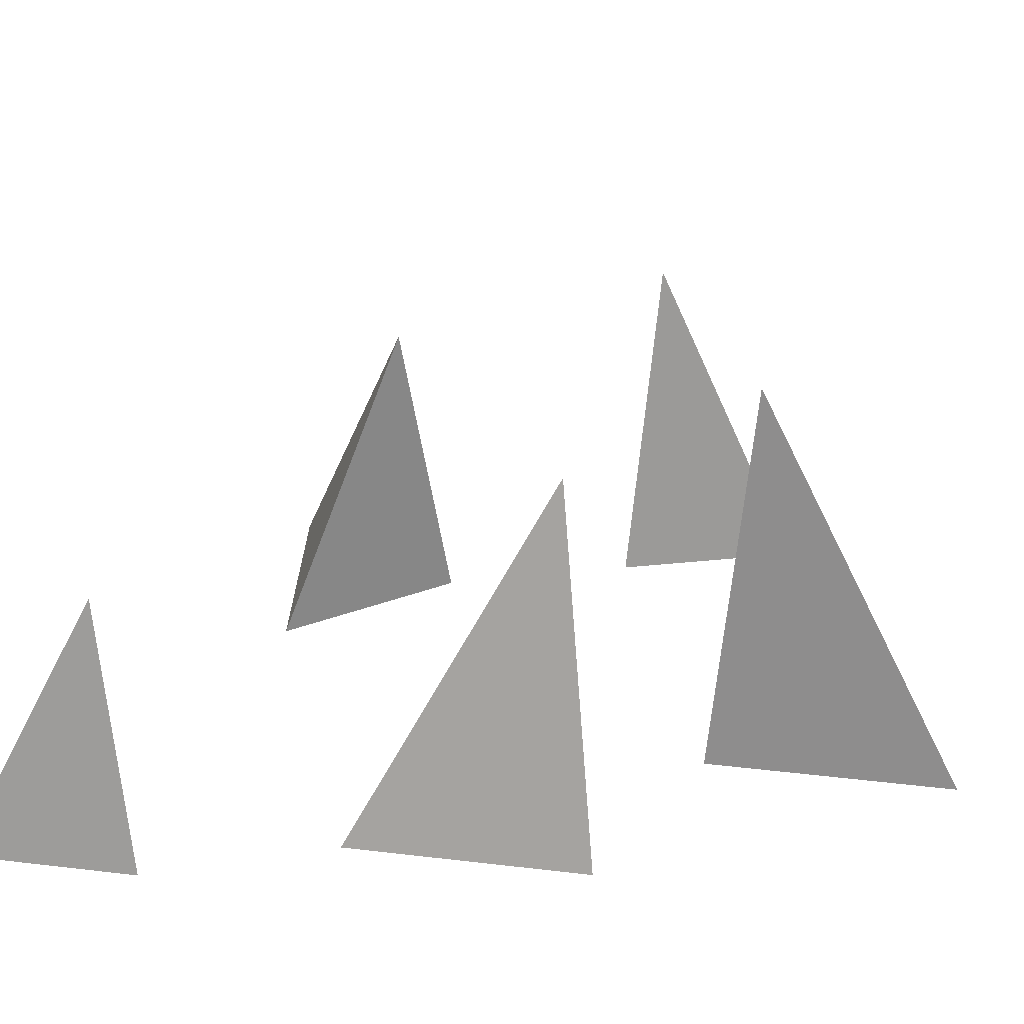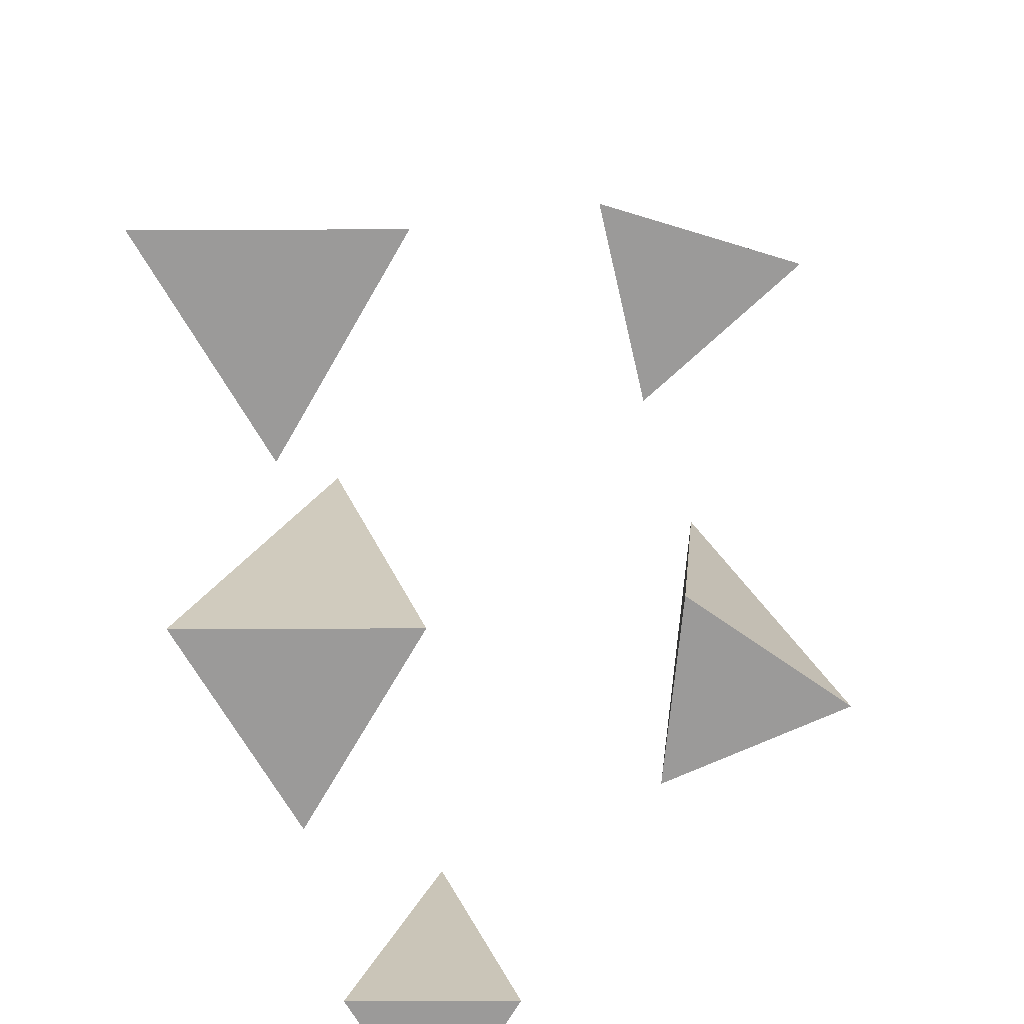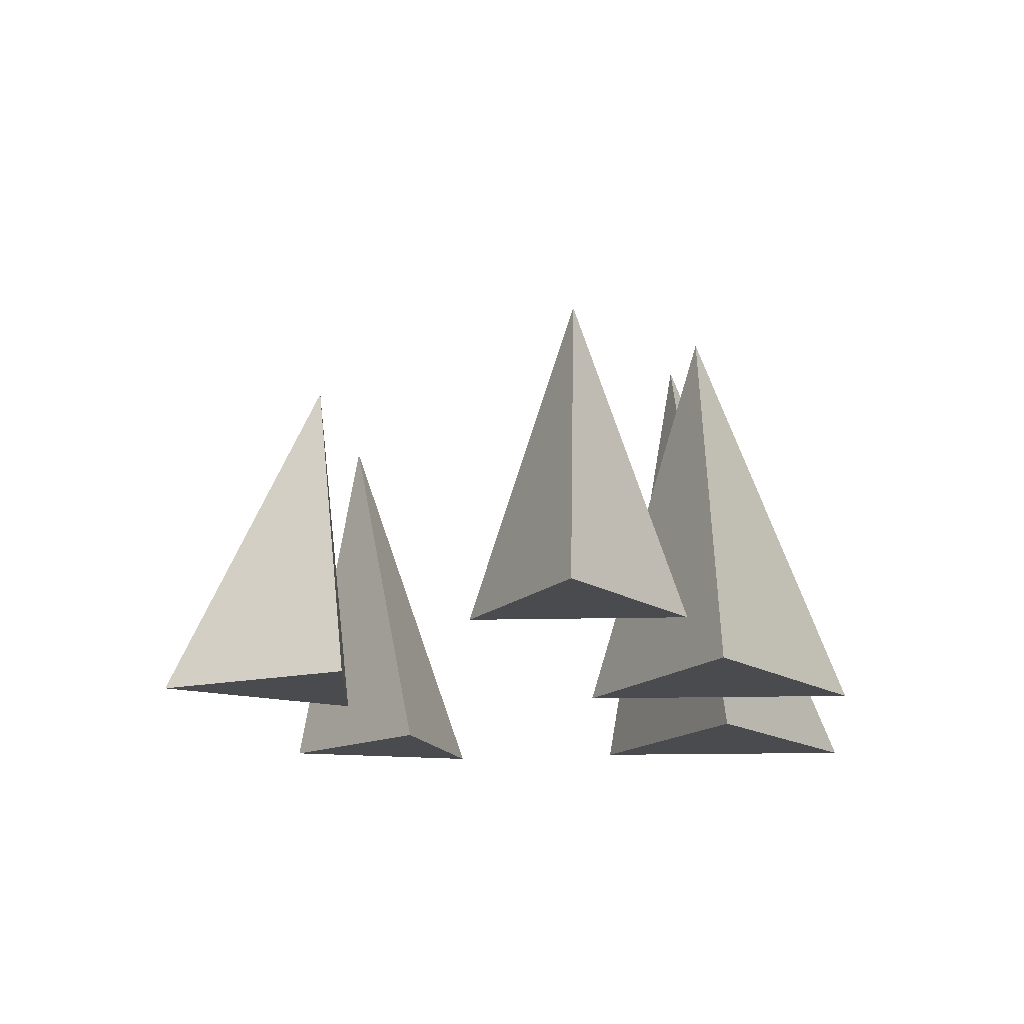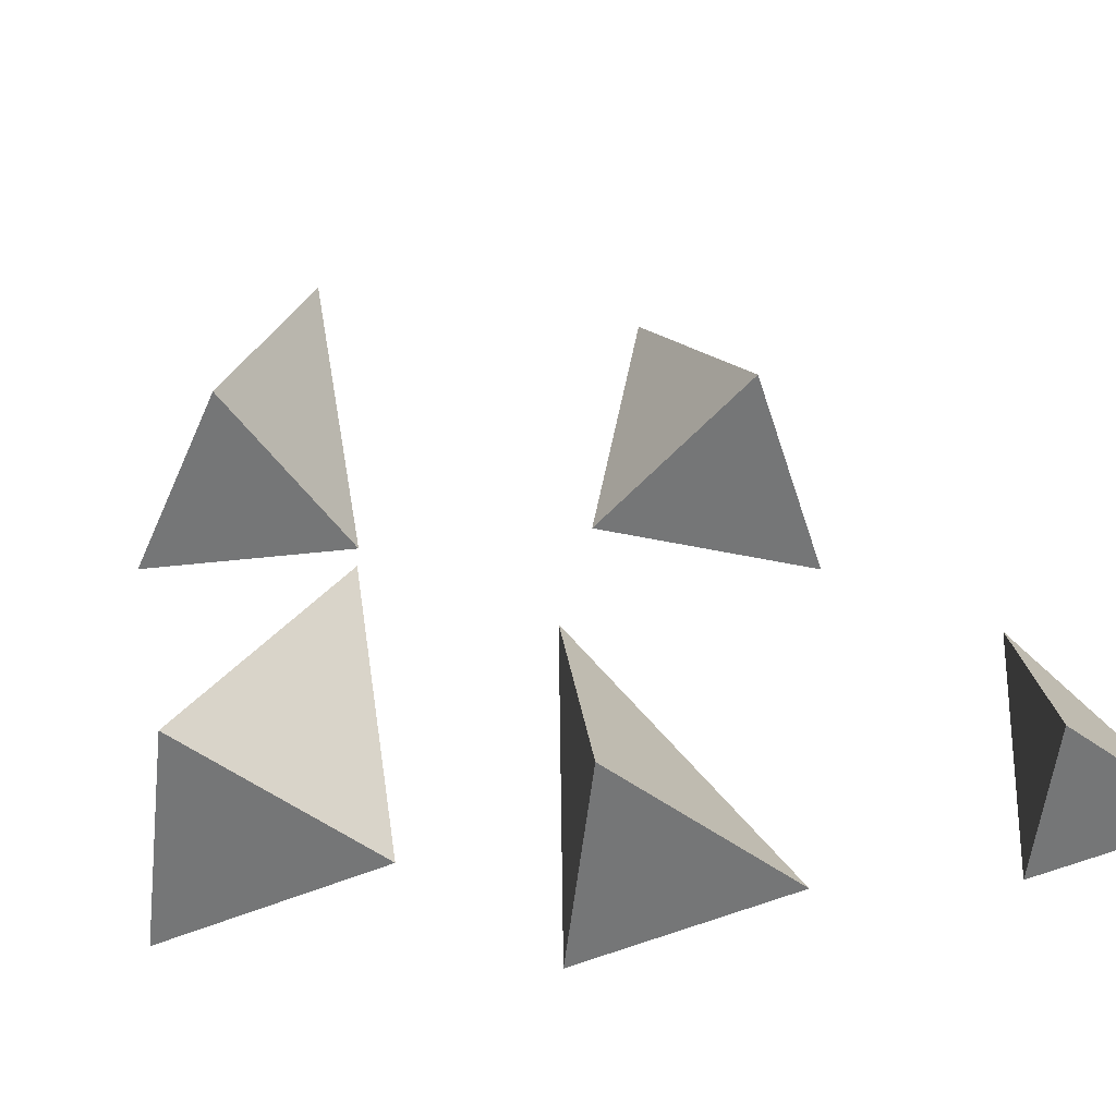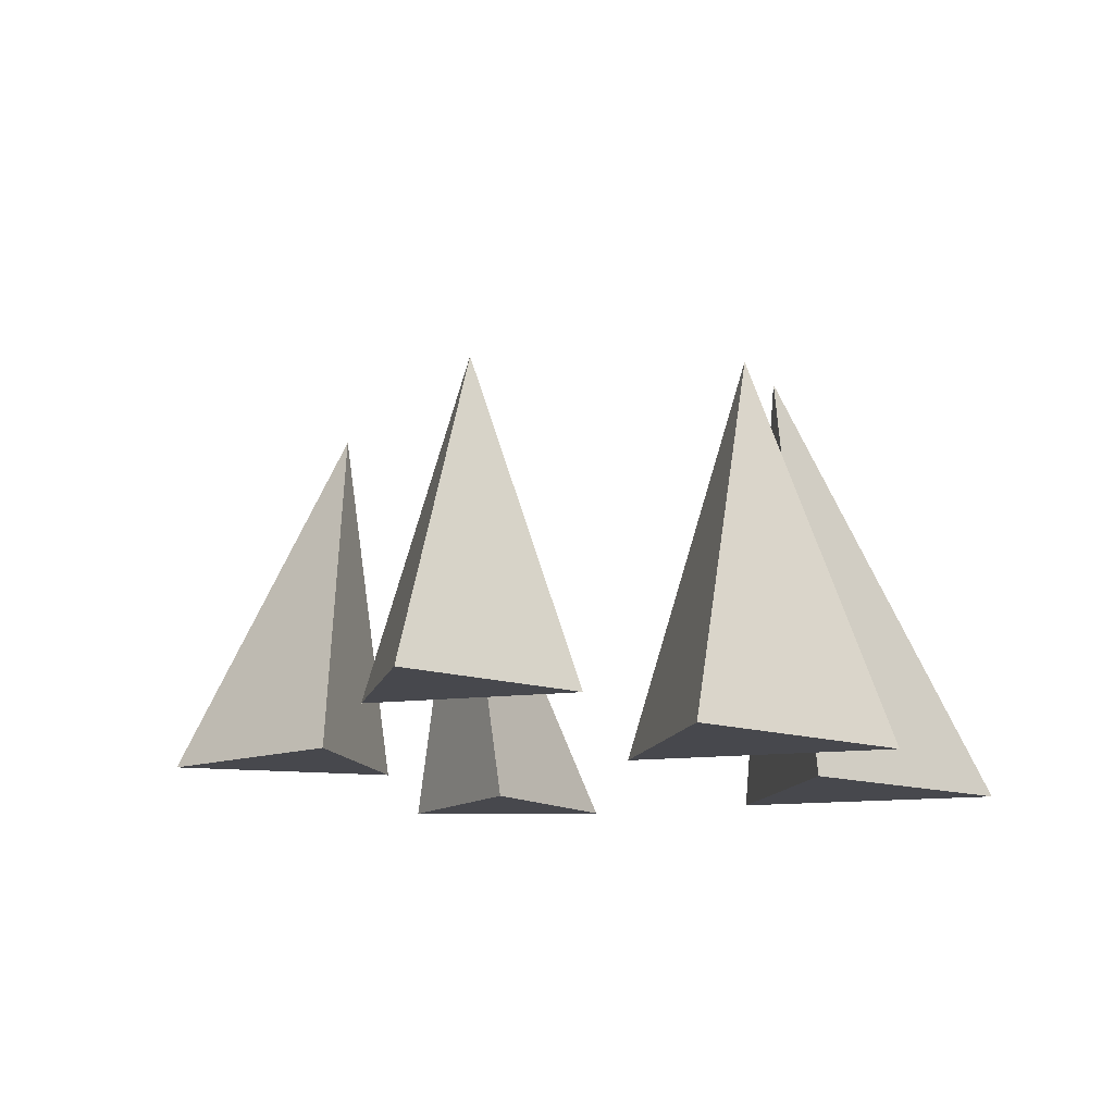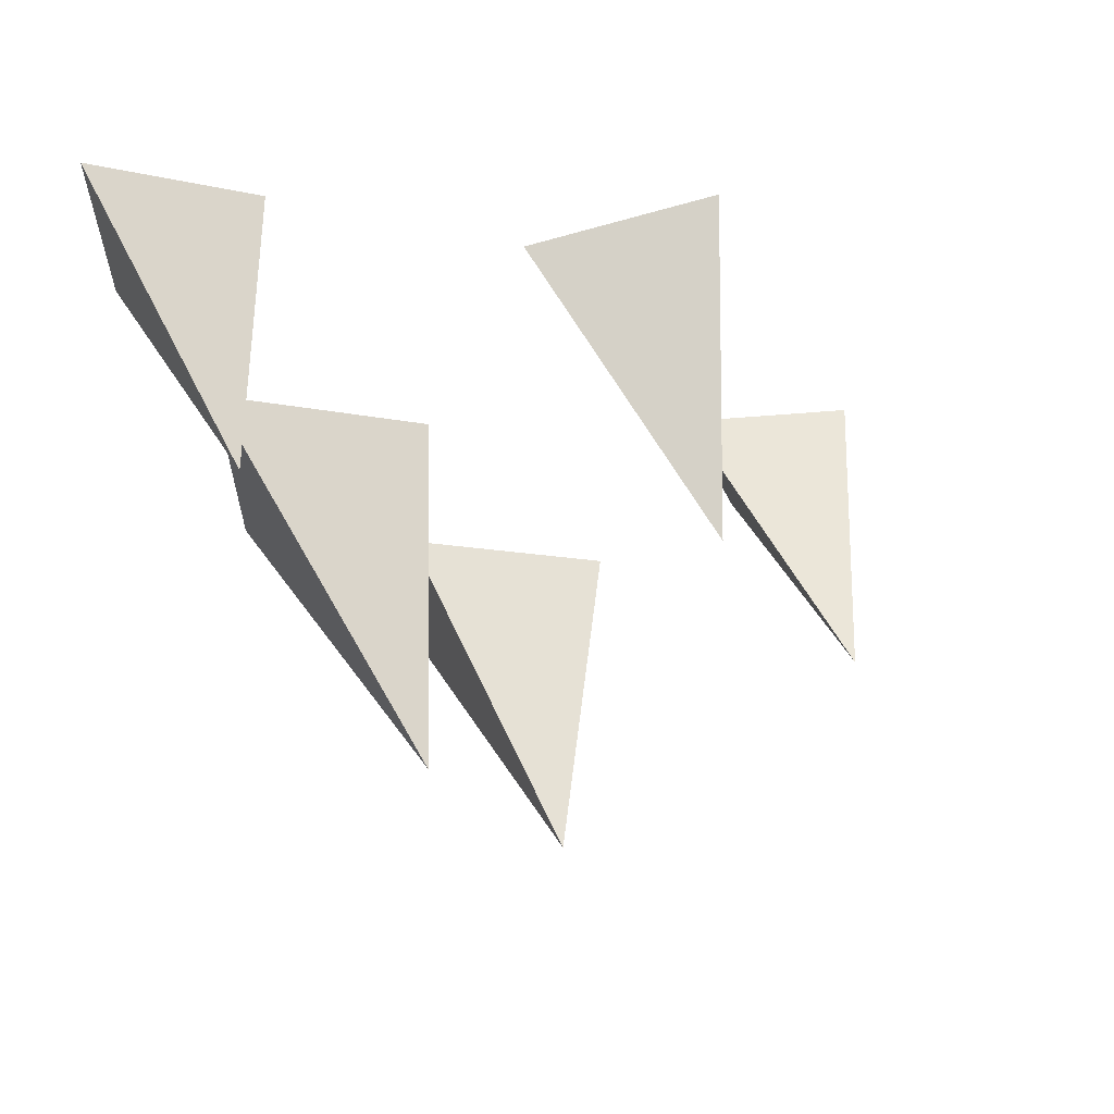
<metadata>
{"format":"obj","ext":"obj","renderer":"f3d","projection":"perspective","resolution":1024,"background":"white","views":[{"elev":34.8,"azim":100.4,"up":"+Y"},{"elev":-69.5,"azim":-148.5,"up":"+Y"},{"elev":-13.9,"azim":34.8,"up":"+Y"},{"elev":-56.7,"azim":-65.2,"up":"+Y"},{"elev":-11.7,"azim":49.8,"up":"+Y"},{"elev":56.7,"azim":166.3,"up":"+Z"}]}
</metadata>
<code>
o Cone.028
v 0.07527 0 -0.1565
v 0.03172 0.2236 -0.1718
v -0.0486 0 -0.2241
v 0.07192 0 -0.2976
f 1 2 3
f 1 3 4
f 3 2 4
f 4 2 1
o Cone.004_Cone.002
v -0.1102 -0 0.1193
v -0.06738 0.1739 0.04664
v -0.06676 -0 0.01778
v -0.000516 -0 0.1061
f 5 6 7
f 5 7 8
f 7 6 8
f 8 6 5
o Cone.005_Cone.002
v -0.1024 0 -0.08627
v -0.1531 0.1838 -0.09675
v -0.2054 0 -0.1073
v -0.1357 0 -0.186
f 9 10 11
f 9 11 12
f 11 10 12
f 12 10 9
o Cone.002_Cone.013
v 0.1794 -0 0.02821
v 0.1044 0.2038 -0.07843
v 0.05905 0 -0.03749
v 0.1761 0 -0.1088
f 13 14 15
f 13 15 16
f 15 14 16
f 16 14 13
o Cone.003_Cone.014
v 0.2213 -0.001129 0.229
v 0.1755 0.1477 0.1564
v 0.1343 -0.001129 0.1815
v 0.219 -0.001129 0.1299
f 17 18 19
f 17 19 20
f 19 18 20
f 20 18 17

</code>
